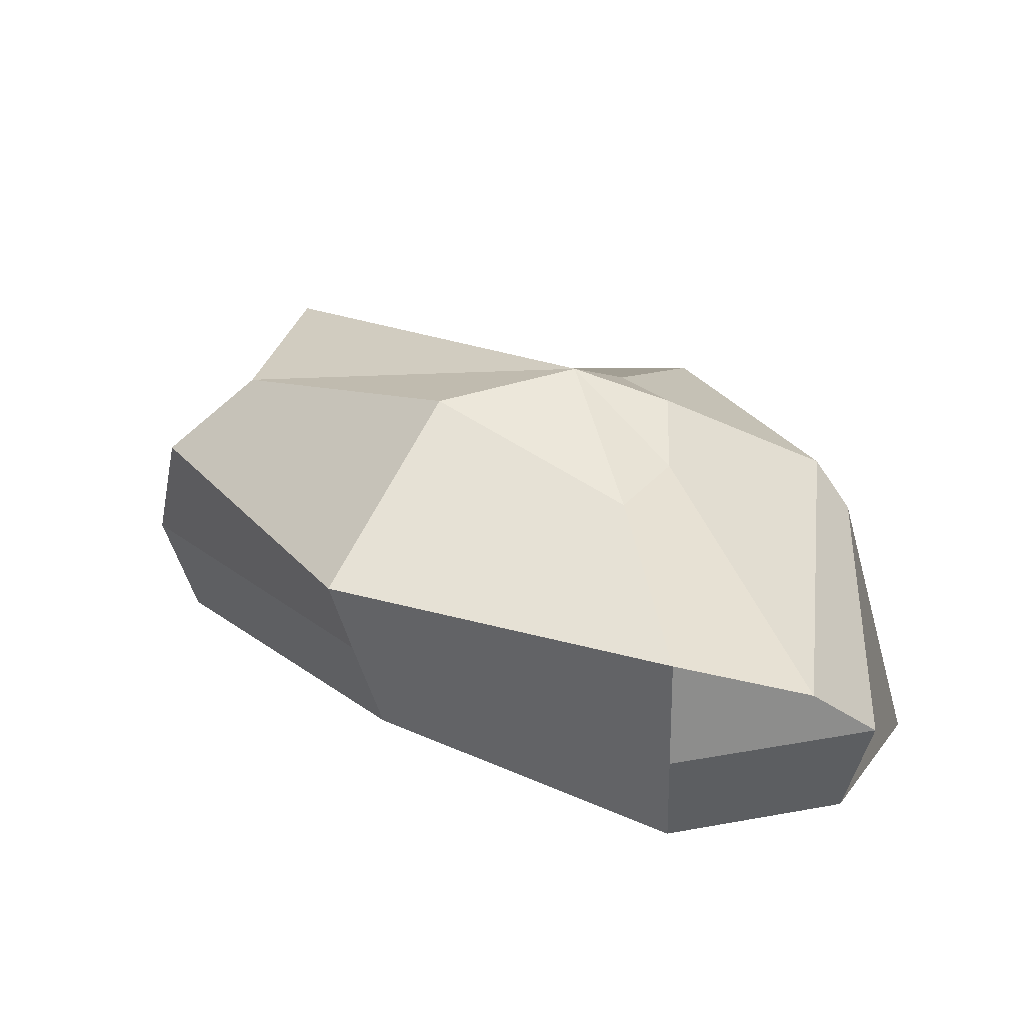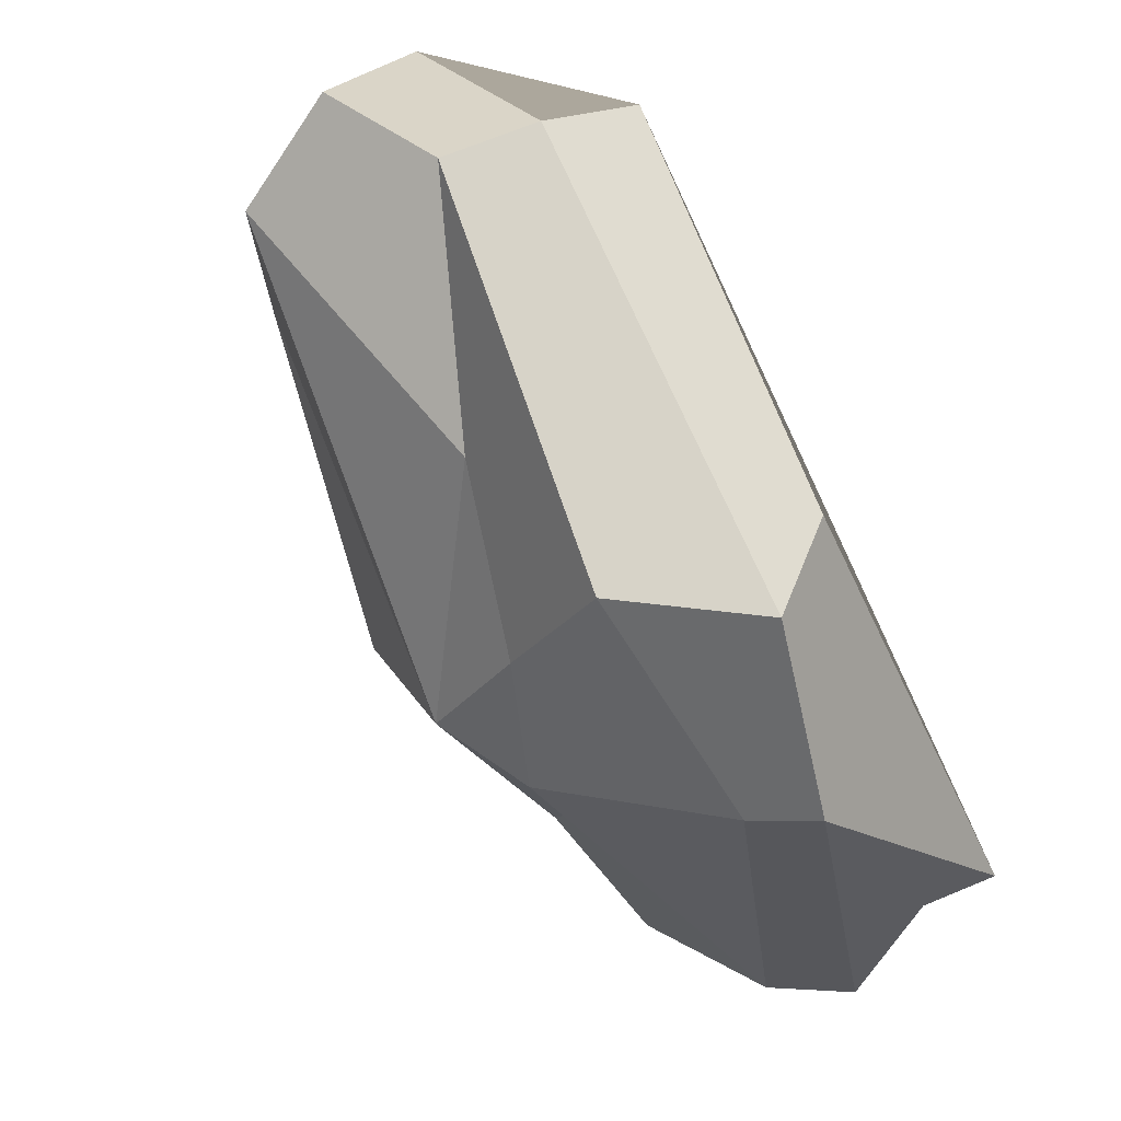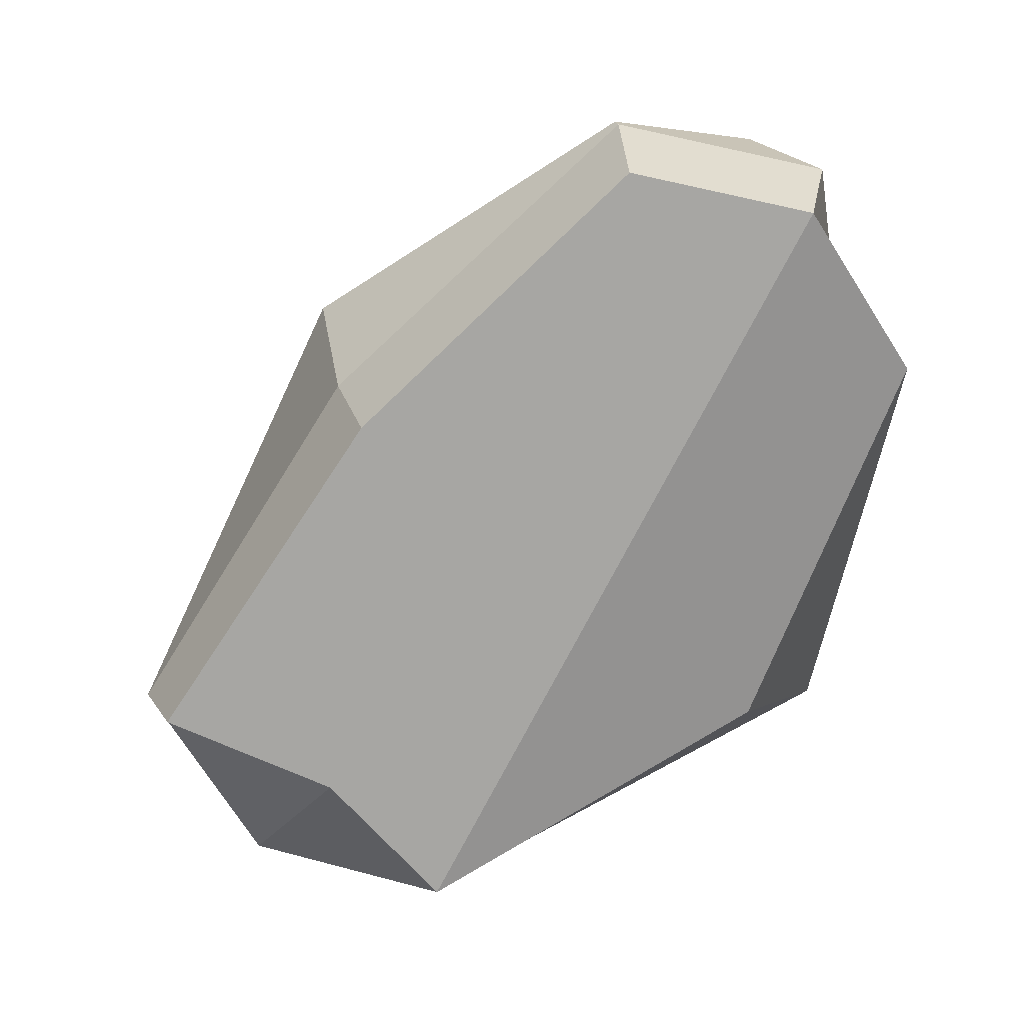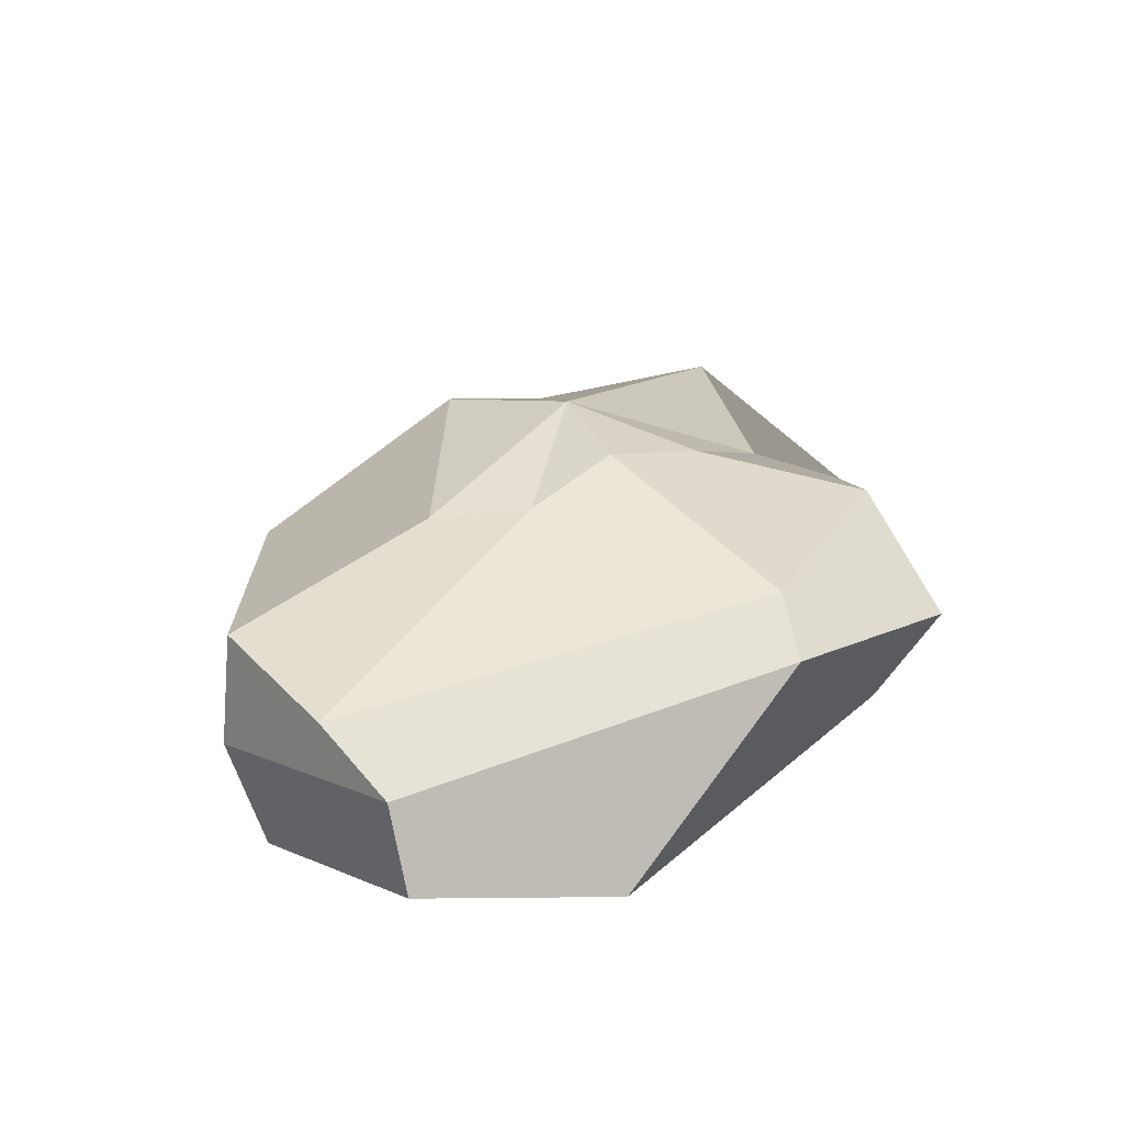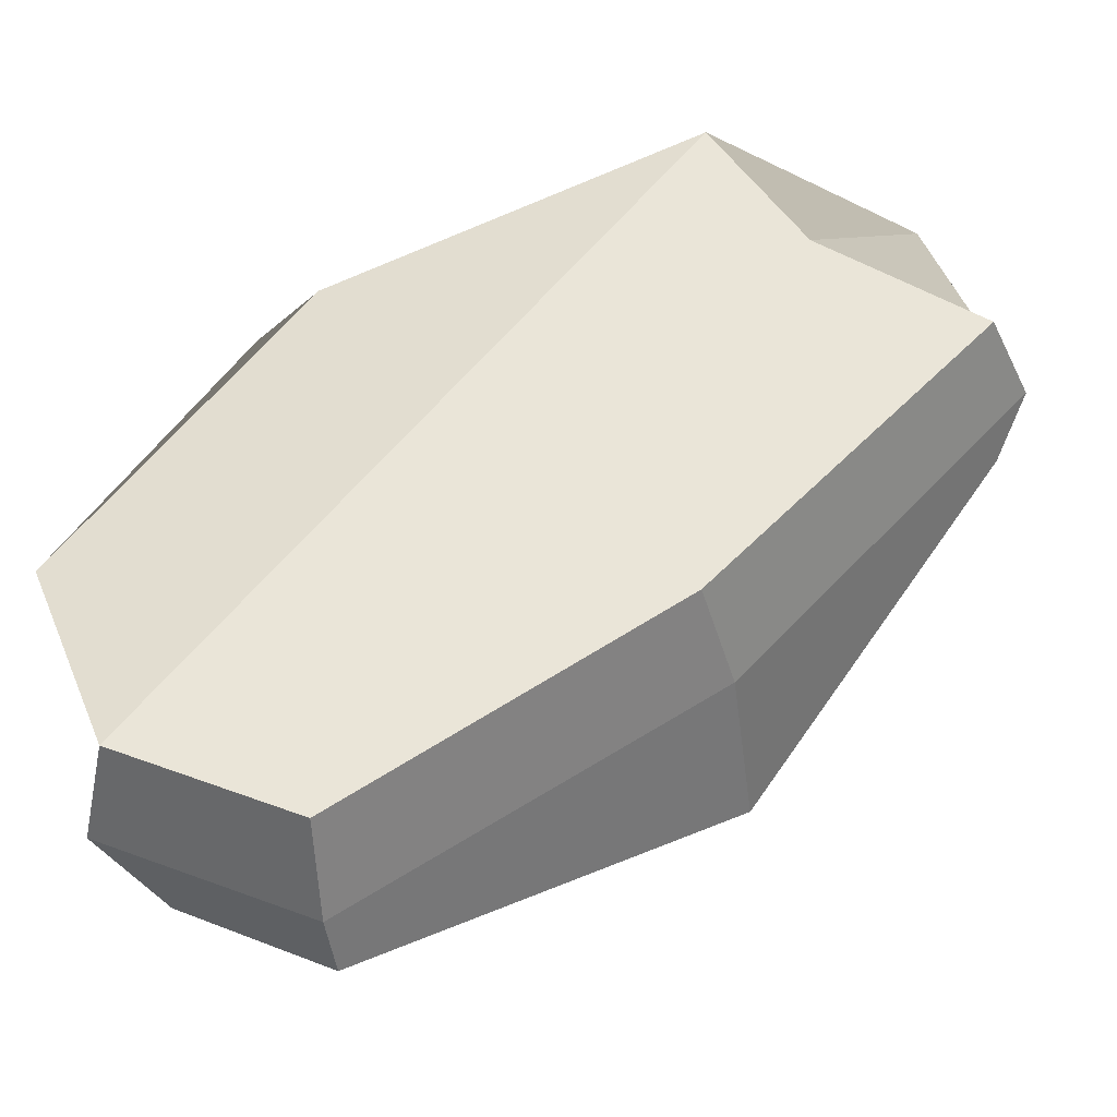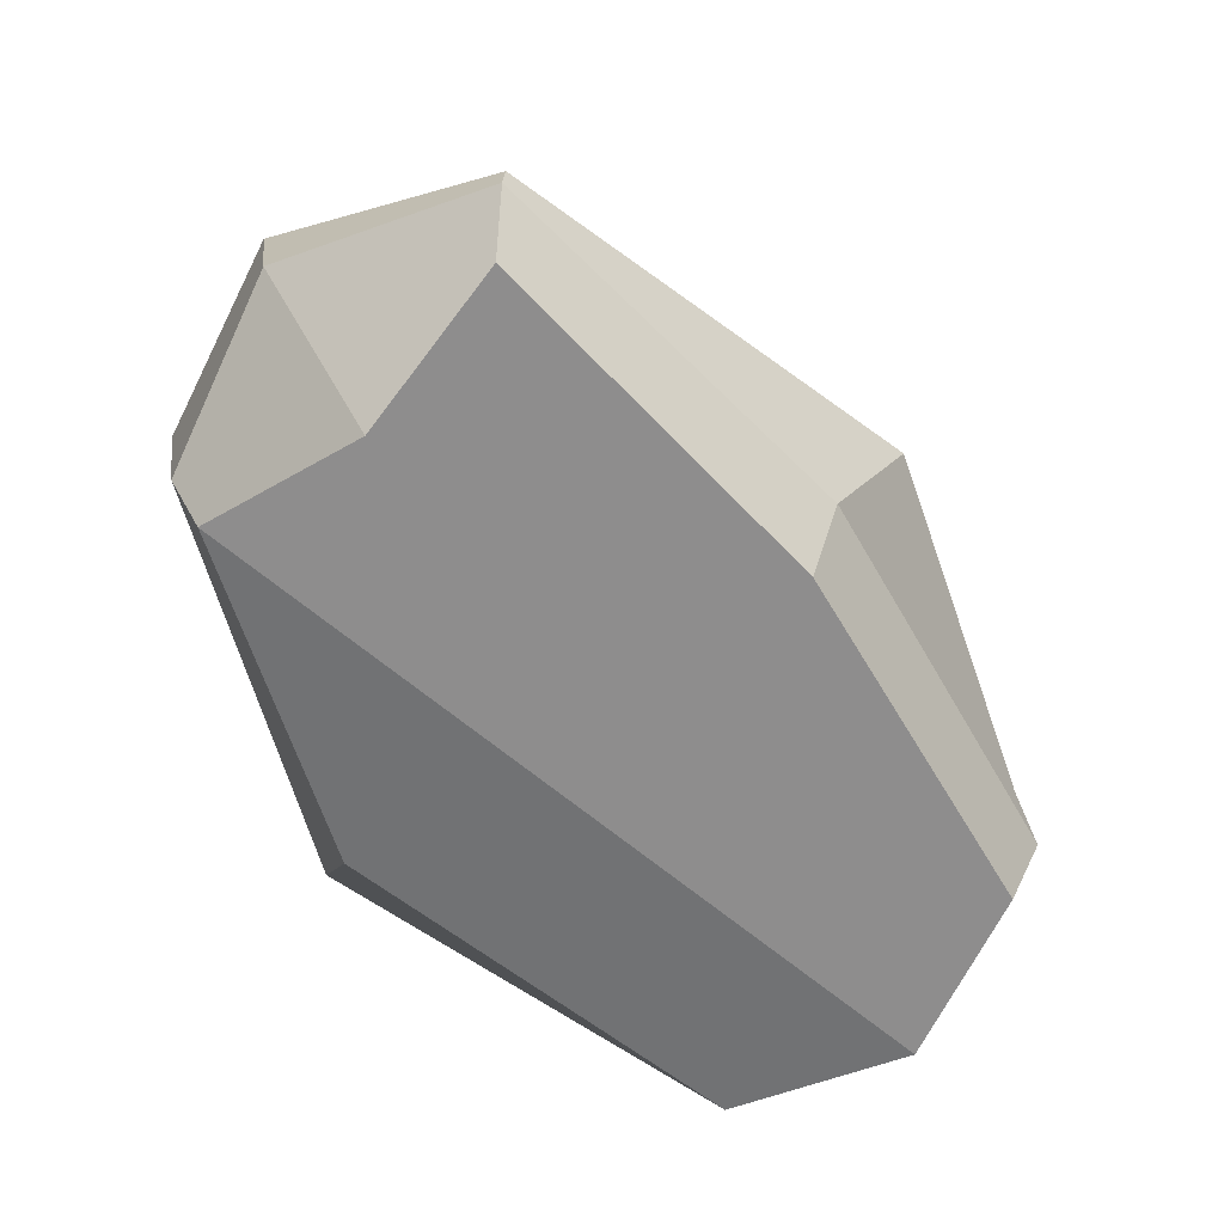
<metadata>
{"format":"obj","ext":"obj","renderer":"f3d","projection":"perspective","resolution":1024,"background":"white","views":[{"elev":23.0,"azim":-175.2,"up":"+Y"},{"elev":55.2,"azim":-124.0,"up":"+Z"},{"elev":-74.1,"azim":-169.8,"up":"+Y"},{"elev":14.6,"azim":-113.8,"up":"+Y"},{"elev":-35.8,"azim":2.8,"up":"+Z"},{"elev":-64.7,"azim":87.2,"up":"+Y"}]}
</metadata>
<code>
o Single_Stone_C
v -57.25 -0.4506 -19.58
v -58.65 -0.4506 -20.51
v -58.65 0 -20.68
v -57.13 0 -19.7
v -59.43 -0.4506 -20.19
v -59.55 0 -20.31
v -59.76 -0.4506 -19.41
v -59.52 0.3202 -18.54
v -58.81 -0.1304 -17.76
v -59.15 0.3202 -17.64
v -57.16 -0.4506 -17.23
v -57.16 -0 -17.06
v -56.76 -0.4506 -17.86
v -56.26 -0 -17.43
v -56.06 -0.4506 -18.33
v -55.89 -0 -18.33
v -58.65 0.4506 -20.65
v -57.08 0.4506 -20.01
v -59.26 0.2472 -20.48
v -59.35 0.5674 -18.54
v -58.66 0.7708 -17.74
v -57.16 0.4506 -16.99
v -56.29 0.4506 -17.37
v -55.97 0.4506 -18.33
v -58.41 0.7806 -19.7
v -57.51 1.097 -19.26
v -58.61 0.8282 -19.32
v -58.59 1.021 -18.95
v -58.35 0.9458 -18.42
v -57.81 0.7806 -17.84
v -56.57 0.9728 -17.49
v -56.42 0.8438 -18.33
v -58.14 1.17 -18.95
f 1 2 3 4
f 2 5 6 3
f 5 7 8 6
f 7 9 10 8
f 9 11 12 10
f 11 13 14 12
f 13 15 16 14
f 15 1 4 16
f 4 3 17 18
f 3 6 19 17
f 6 8 20 19
f 8 10 21 20
f 10 12 22 21
f 12 14 23 22
f 14 16 24 23
f 16 4 18 24
f 18 17 25 26
f 17 19 27 25
f 19 20 28 27
f 20 21 29 28
f 21 22 30 29
f 22 23 31 30
f 23 24 32 31
f 24 18 26 32
f 26 25 33
f 25 27 33
f 27 28 33
f 28 29 33
f 29 30 33
f 30 31 33
f 31 32 33
f 32 26 33
f 2 1 15 13
f 7 5 11 9
f 5 2 13 11

</code>
